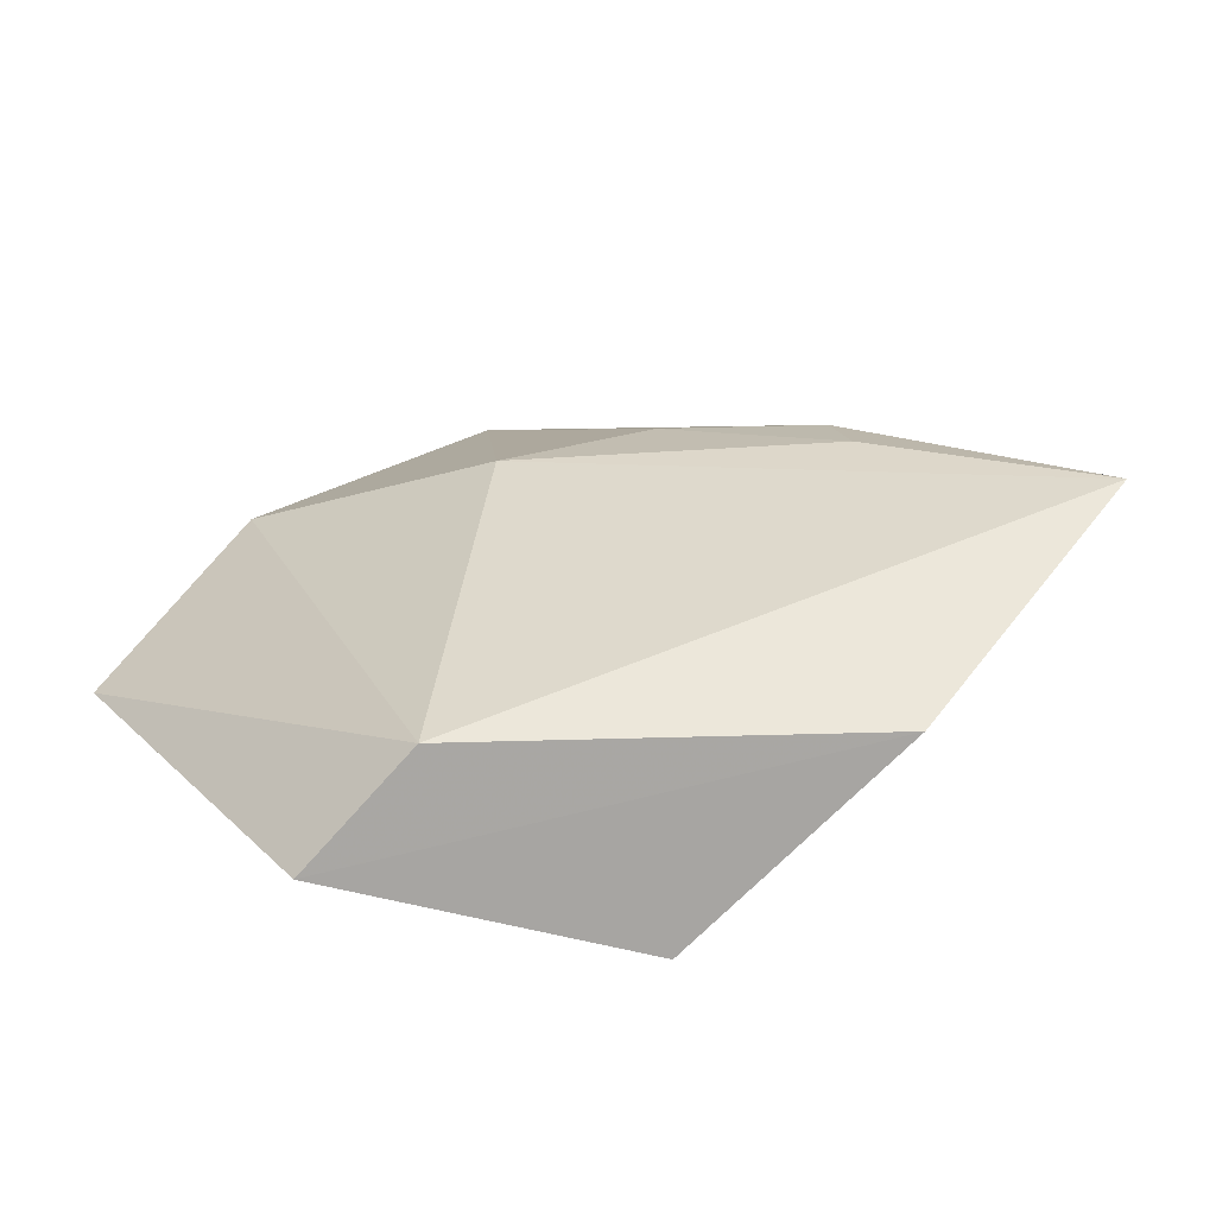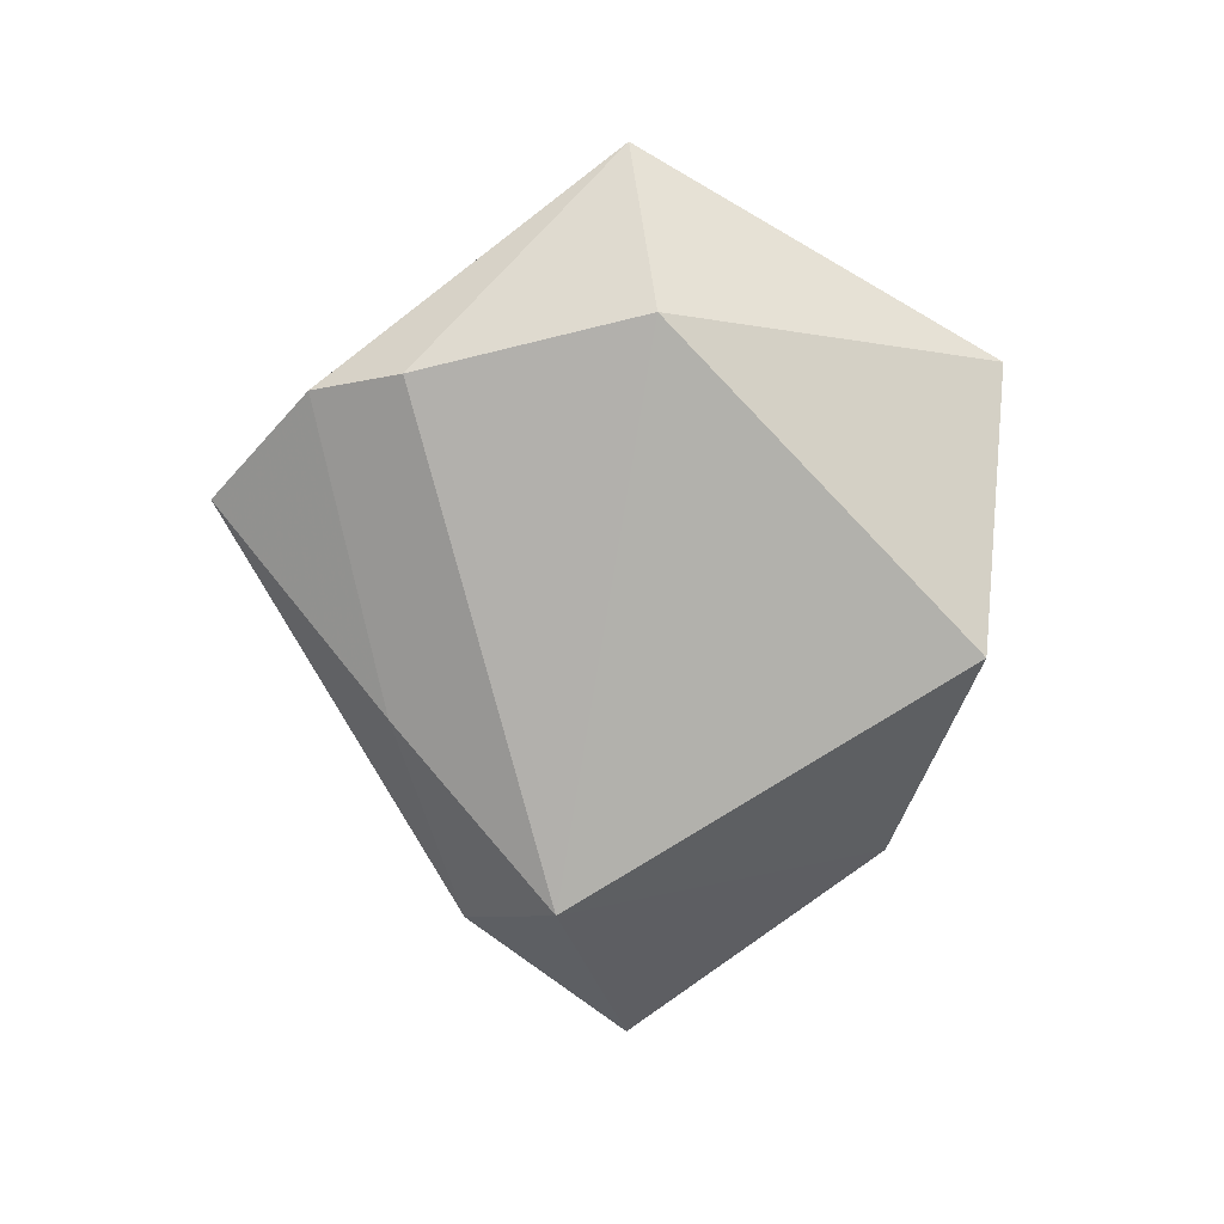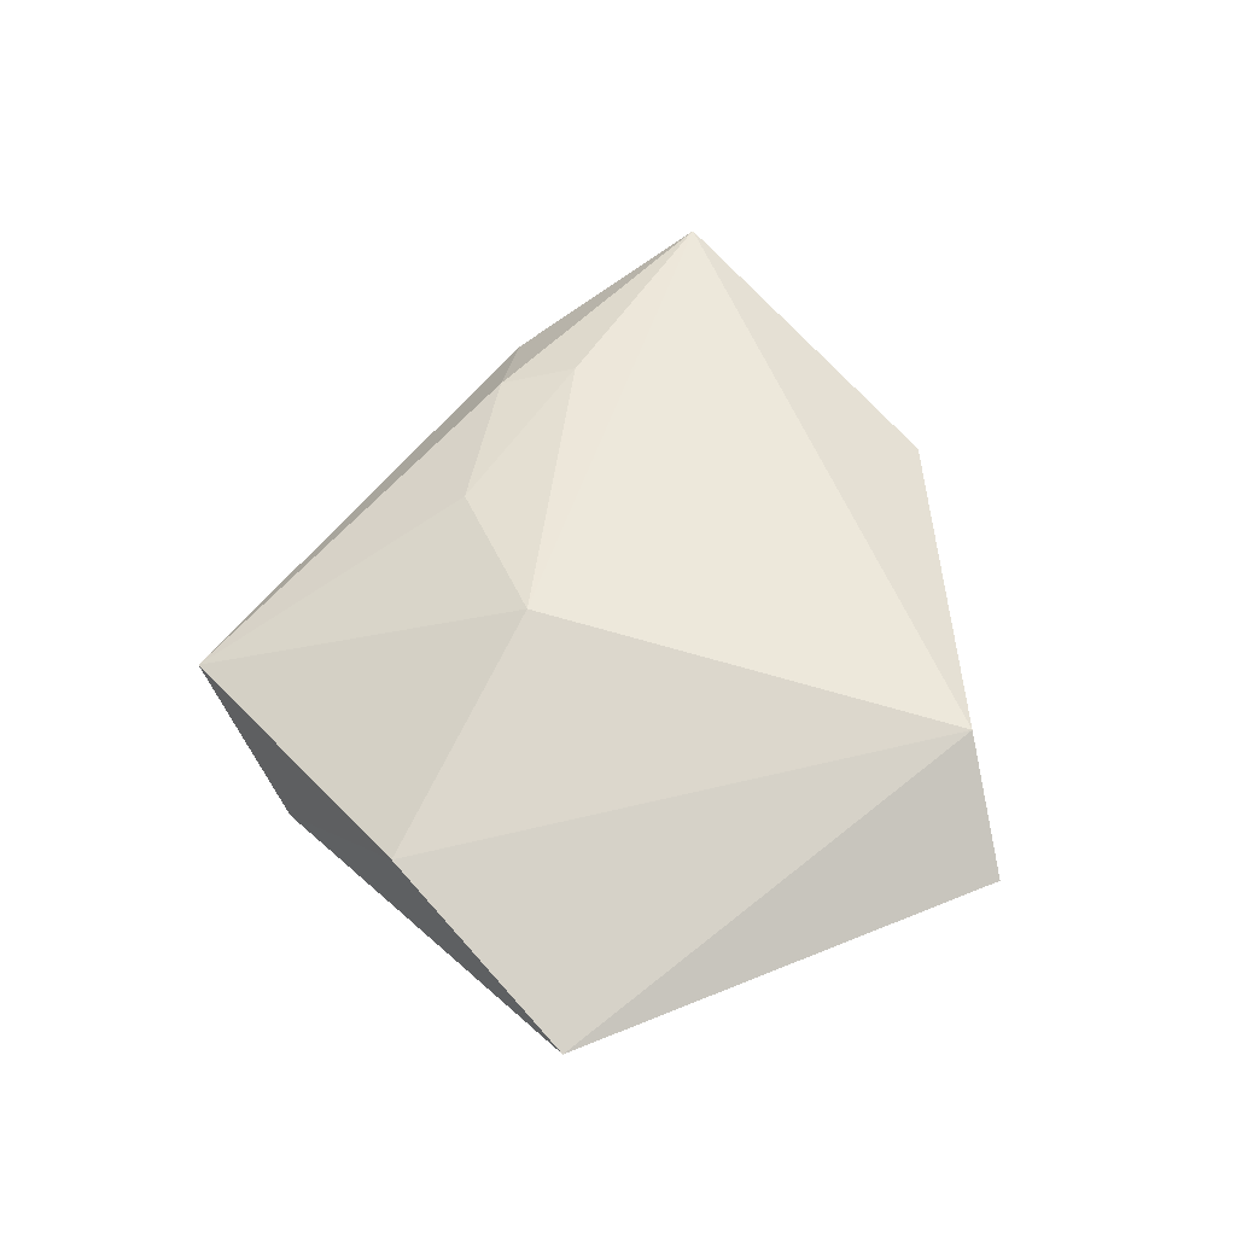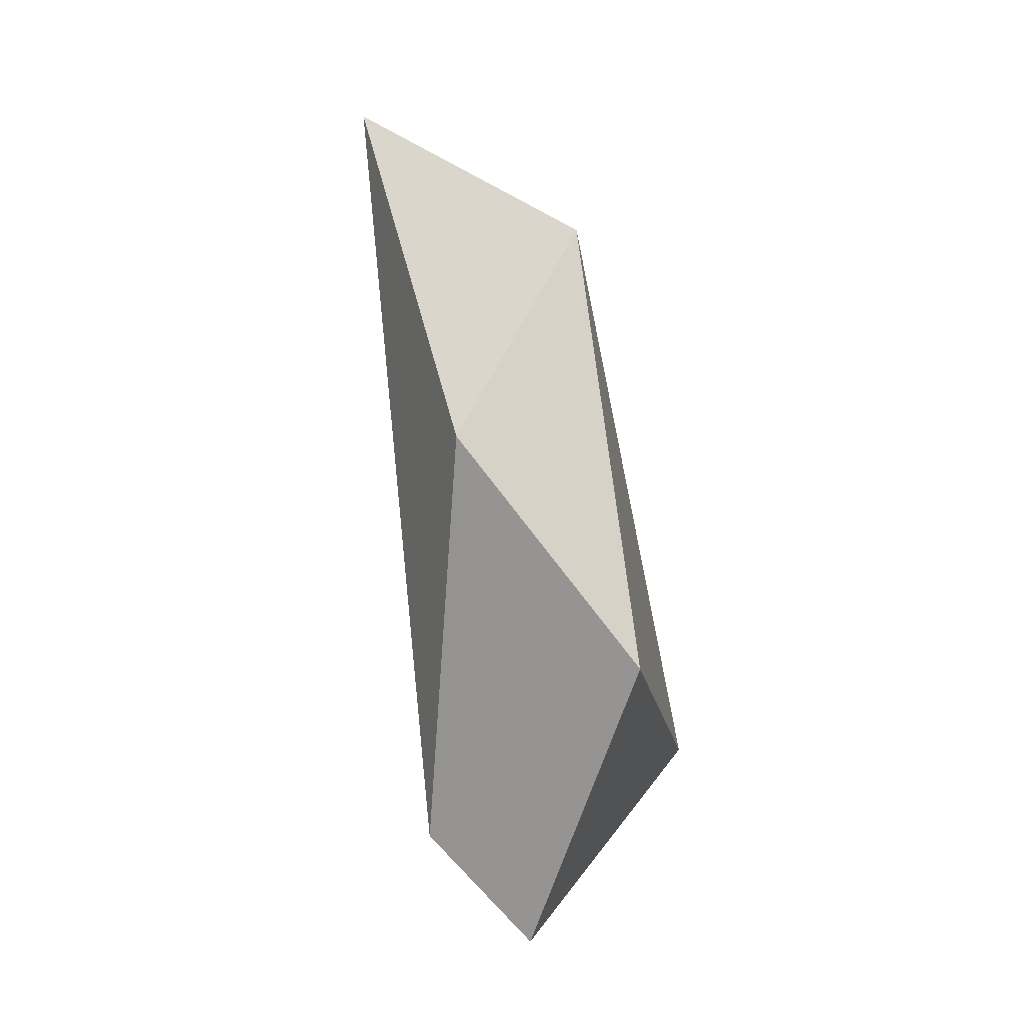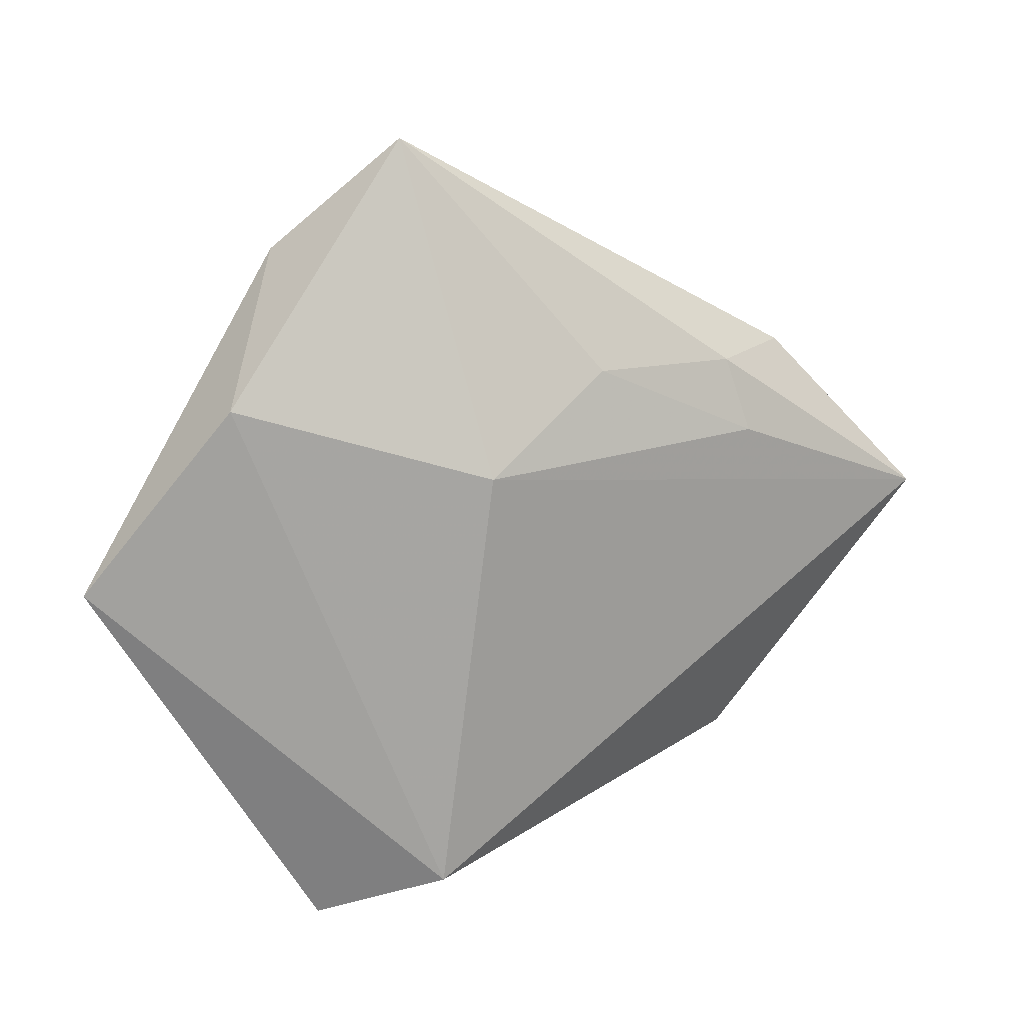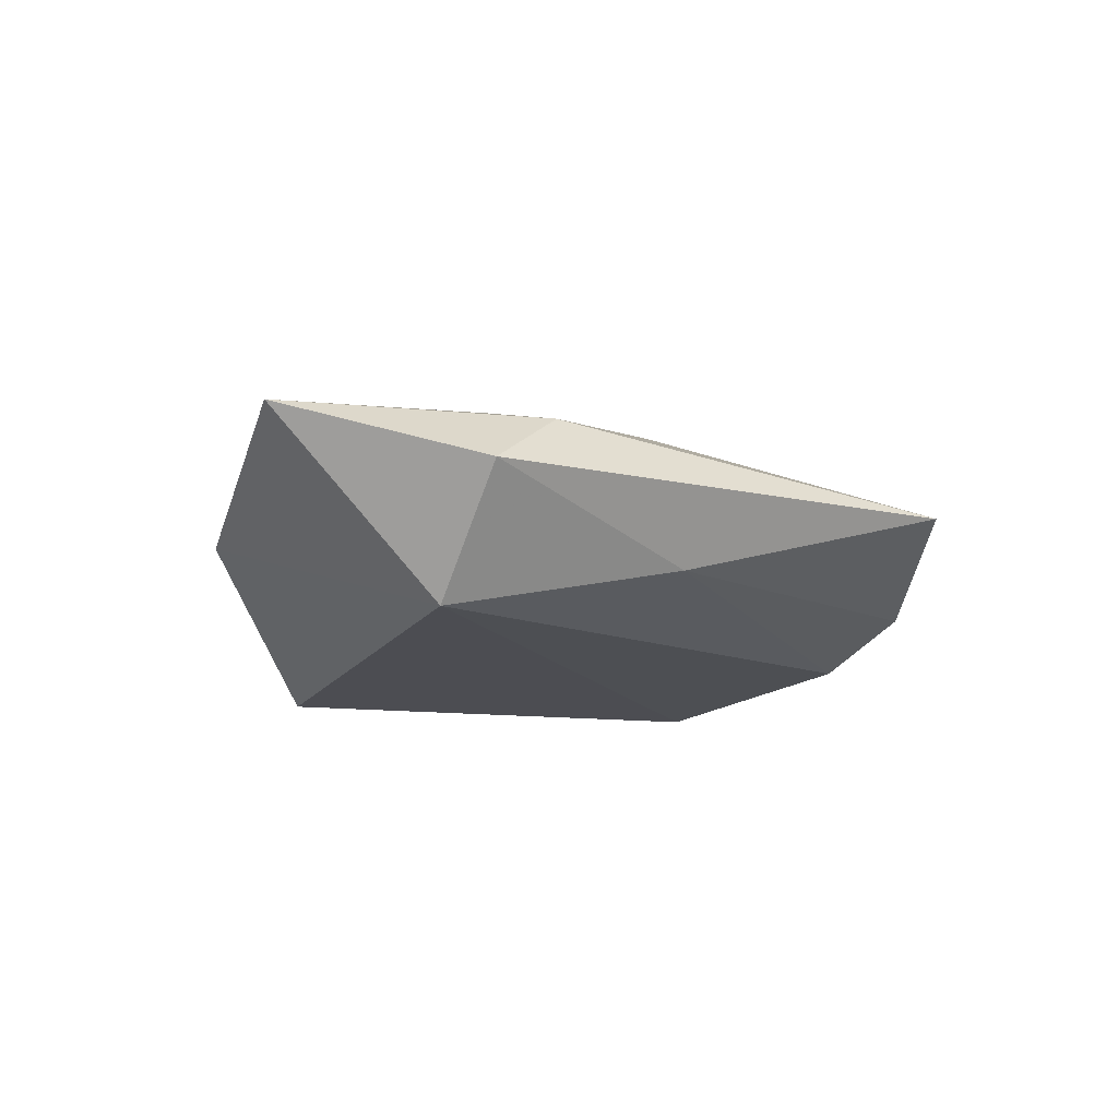
<metadata>
{"format":"obj","ext":"obj","renderer":"f3d","projection":"perspective","resolution":1024,"background":"white","views":[{"elev":-60.3,"azim":10.1,"up":"+Y"},{"elev":-79.1,"azim":-88.5,"up":"+Z"},{"elev":58.9,"azim":-80.4,"up":"+Z"},{"elev":-58.1,"azim":101.5,"up":"+Y"},{"elev":15.4,"azim":-25.0,"up":"+Y"},{"elev":-16.2,"azim":126.5,"up":"+Z"}]}
</metadata>
<code>
v 0.03735 0.01128 -0.01385
v 0.007256 -0.03978 -0.01411
v -0.005979 0.01263 0.0163
v 0.01094 0.02357 0.01182
v -0.0362 0.02241 0.009175
v -0.02739 0.02688 -0.01208
v -0.02538 -0.04461 0.004798
v 0.06004 0.003341 0.007128
v -0.0115 0.05208 0.001541
v -0.03379 -0.002423 -0.01408
v 0.03238 0.01395 0.01121
v 0.03002 0.02296 0.009228
v -0.01191 -0.03909 0.01403
v -0.05285 0.0002703 0.002396
v 0.04207 0.02325 0.001078
v 0.01437 0.03078 -0.007574
v -0.02525 0.0385 -0.006897
v 0.03464 -0.02957 0.0009636
f 13 7 18
f 18 7 2
f 14 13 5
f 7 13 14
f 8 13 18
f 15 8 1
f 18 2 1
f 1 8 18
f 10 14 6
f 6 1 10
f 10 1 2
f 10 2 7
f 7 14 10
f 5 13 3
f 13 8 3
f 3 9 5
f 6 14 17
f 17 14 5
f 5 9 17
f 16 9 15
f 15 1 16
f 16 17 9
f 16 1 6
f 6 17 16
f 15 9 12
f 12 8 15
f 9 3 4
f 4 12 9
f 11 3 8
f 8 12 11
f 11 4 3
f 12 4 11

</code>
